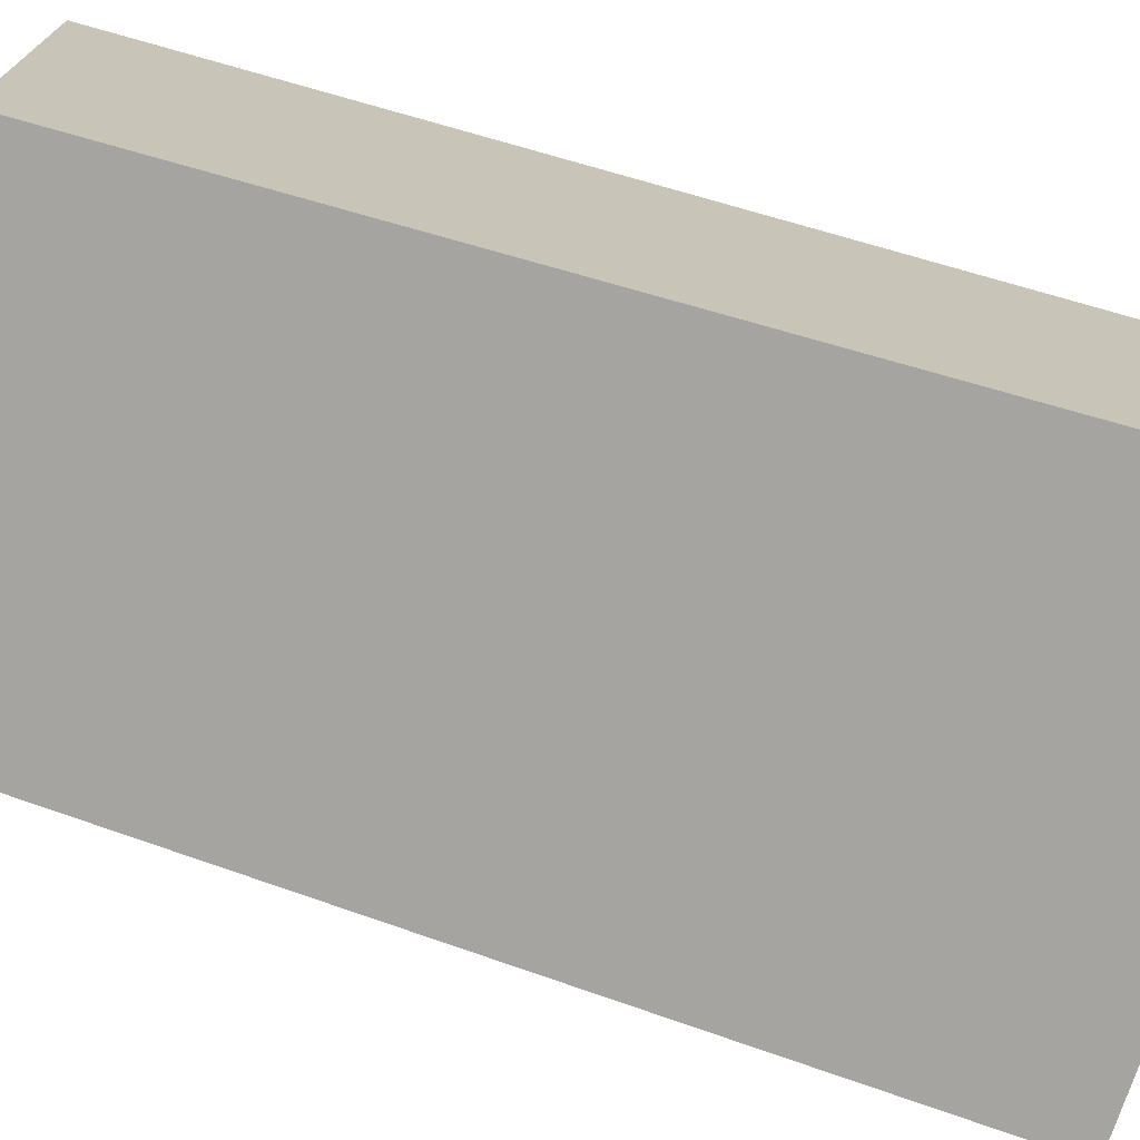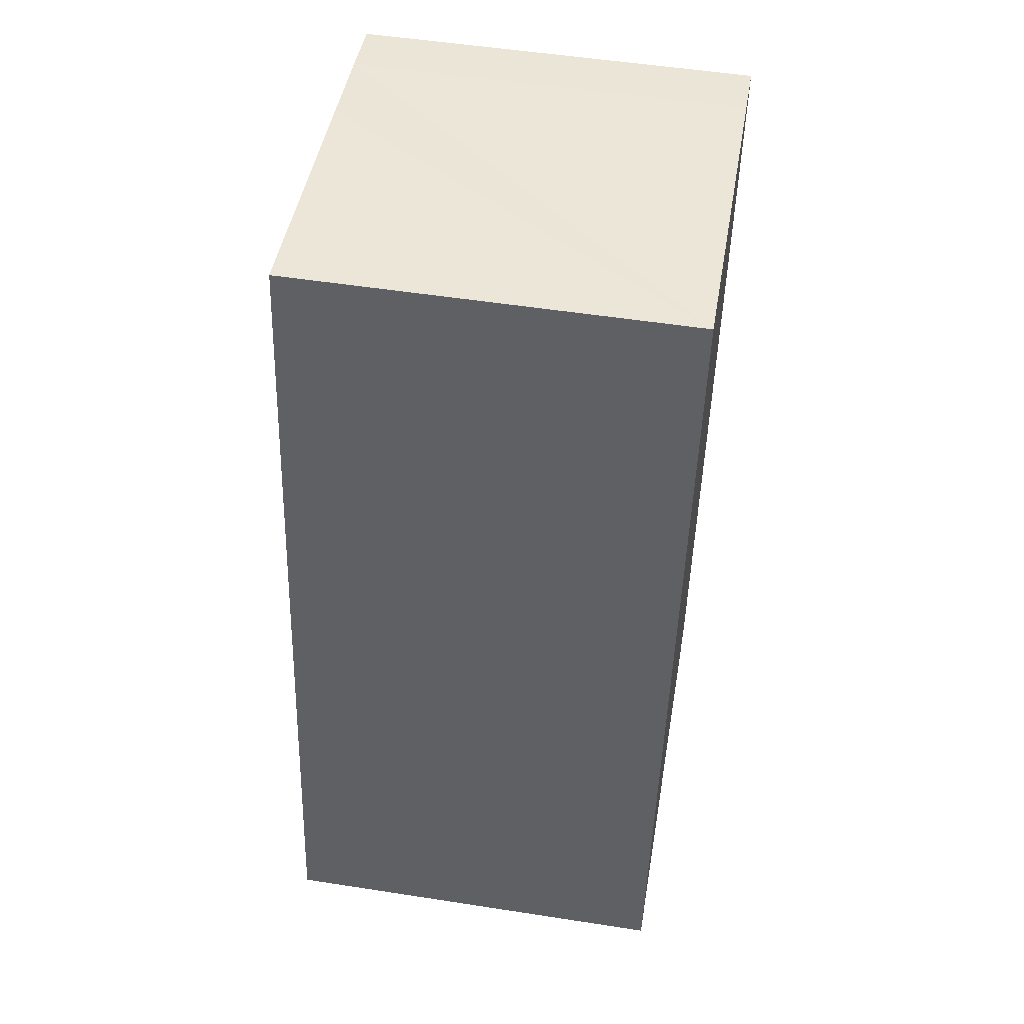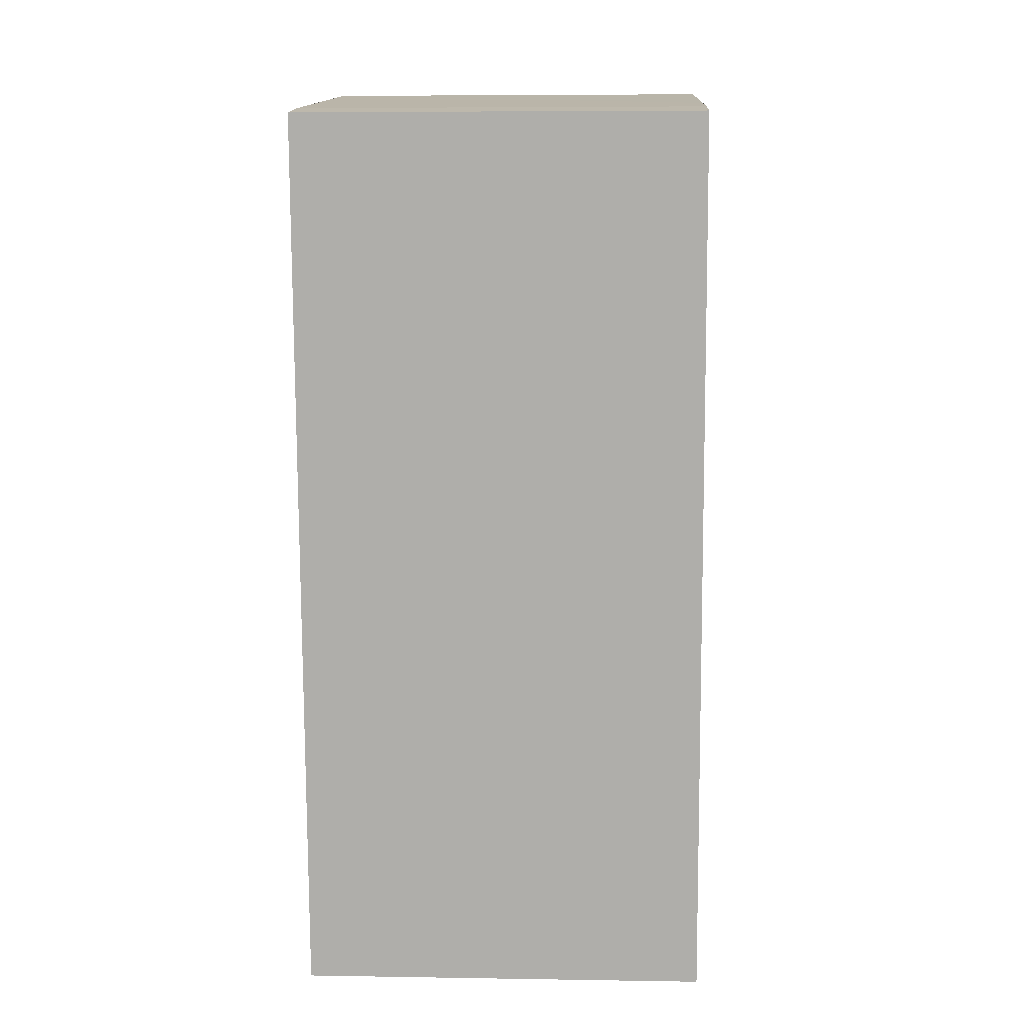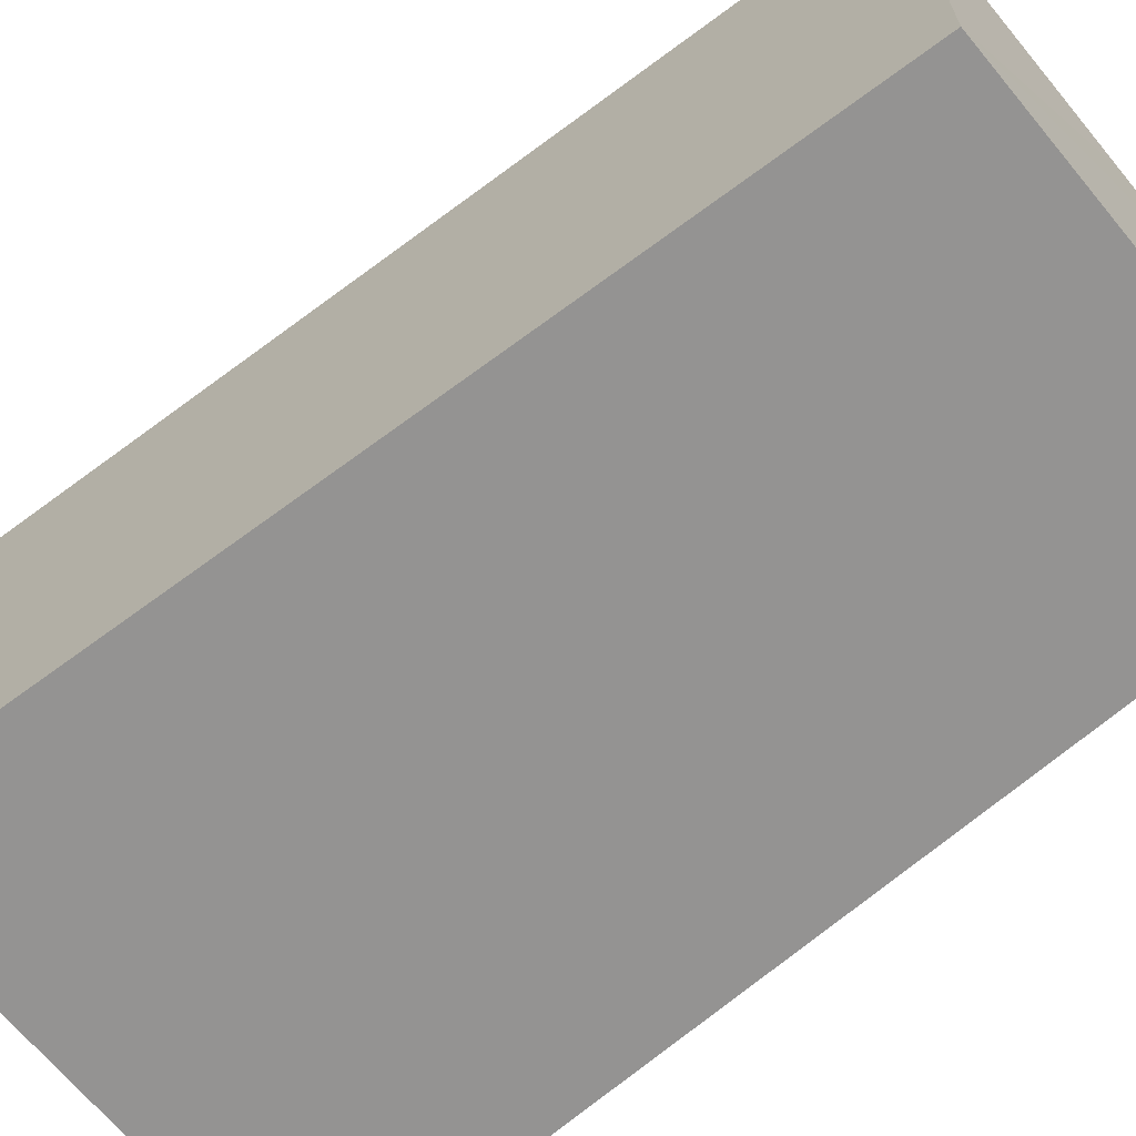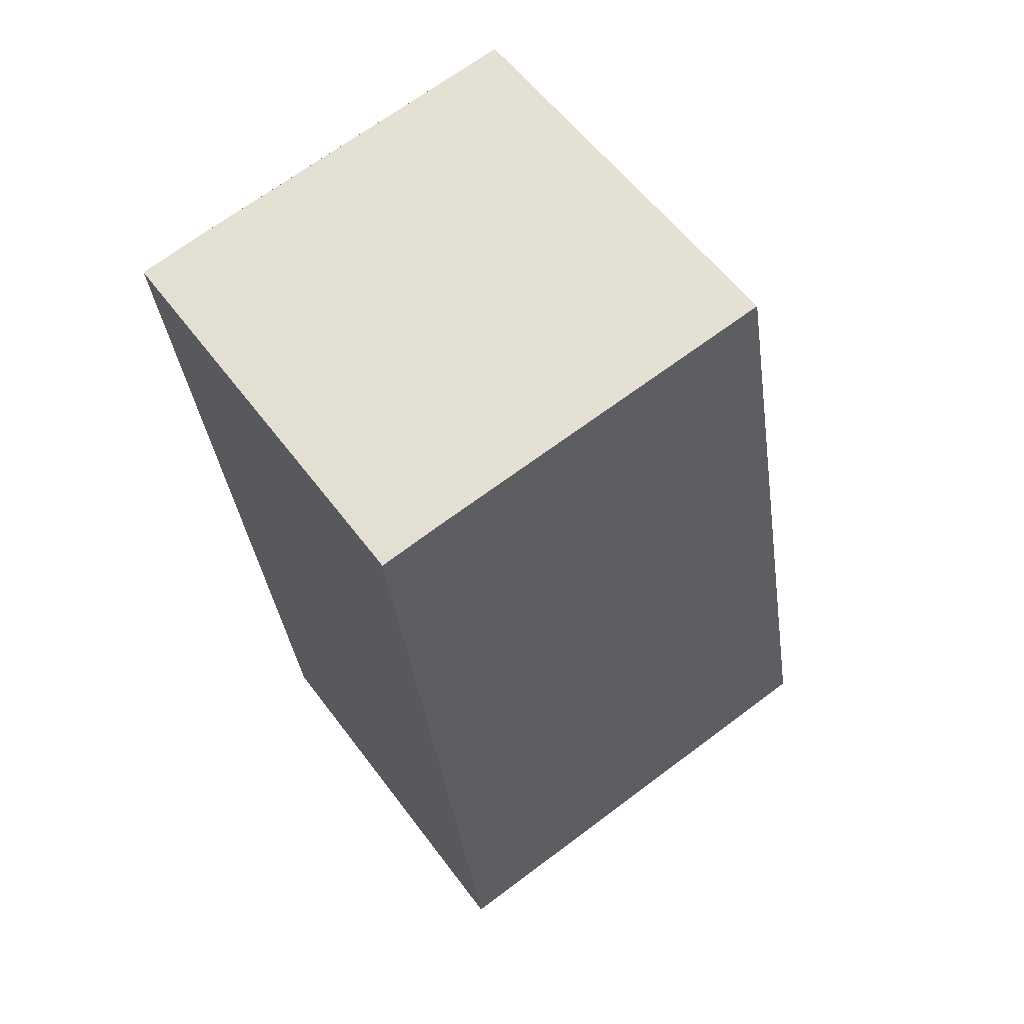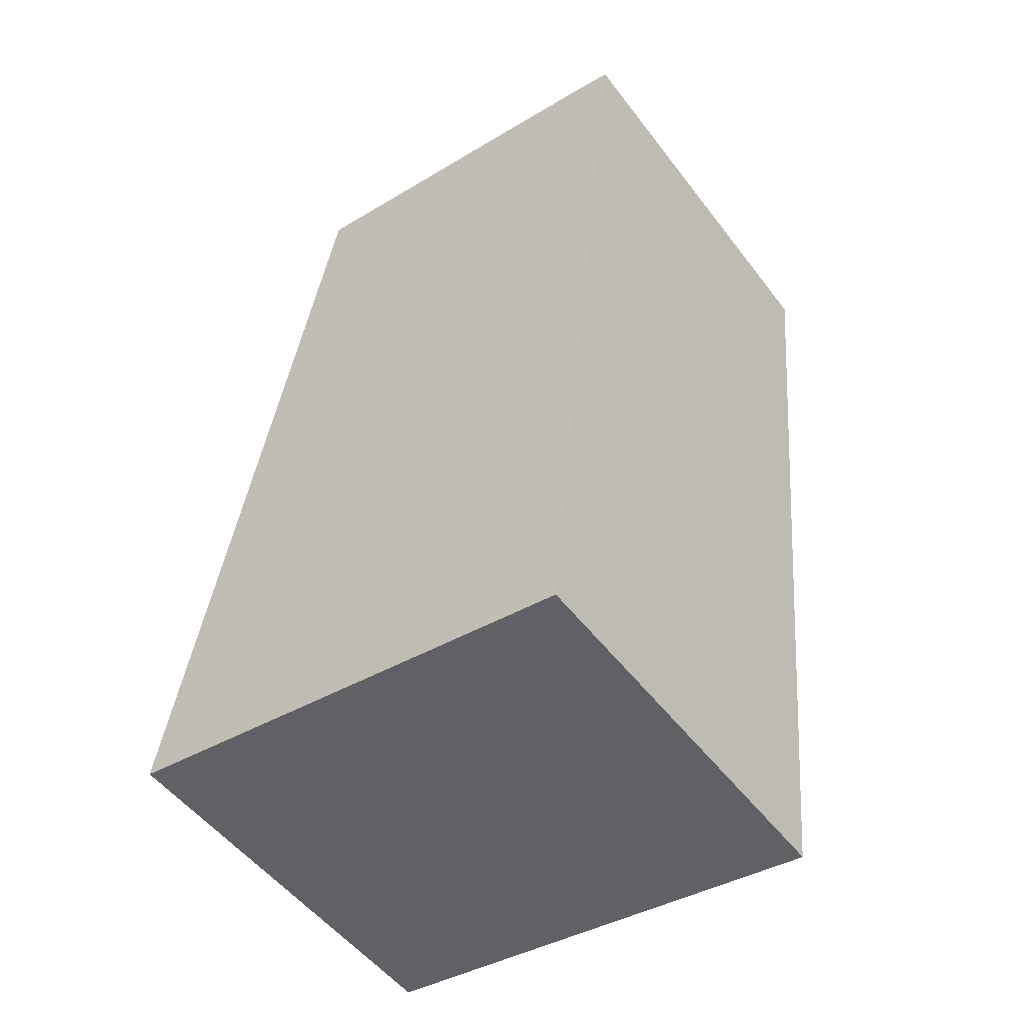
<metadata>
{"format":"obj","ext":"obj","renderer":"f3d","projection":"perspective","resolution":1024,"background":"white","views":[{"elev":-73.3,"azim":80.1,"up":"+Y"},{"elev":52.5,"azim":-80.5,"up":"+Z"},{"elev":6.1,"azim":92.8,"up":"+Z"},{"elev":-66.8,"azim":-43.0,"up":"+Y"},{"elev":56.5,"azim":144.0,"up":"+Z"},{"elev":-52.1,"azim":36.2,"up":"+Z"}]}
</metadata>
<code>
v  5.728 5.483 11.41
v  0.76 5.483 4.208
v  2.146 5.483 11.88
v  6.895 5.483 11.26
v  7.705 5.483 11.13
v  6.485 5.483 -0.898
v  0 5.483 3.357e-16
v  0.329 5.483 -0.046
v  2.146 -7.273e-16 11.88
v  6.895 -6.894e-16 11.26
v  5.728 -6.988e-16 11.41
v  7.705 -6.816e-16 11.13
v  6.485 5.499e-17 -0.898
v  0.329 2.817e-18 -0.046
v  0 0 0
v  0.76 -2.577e-16 4.208
g defaultobject
f 1 2 3
f 2 1 4
f 2 4 5
f 2 5 6
f 2 6 7
f 7 6 8
f 9 1 3
f 1 9 4
f 4 9 10
f 10 9 11
f 10 5 4
f 5 10 12
f 12 6 5
f 6 12 13
f 13 8 6
f 8 13 14
f 8 14 7
f 7 14 15
f 2 9 3
f 9 2 16
f 16 2 7
f 16 7 15
f 11 12 10
f 12 11 13
f 13 11 9
f 13 9 16
f 13 16 15
f 13 15 14

</code>
